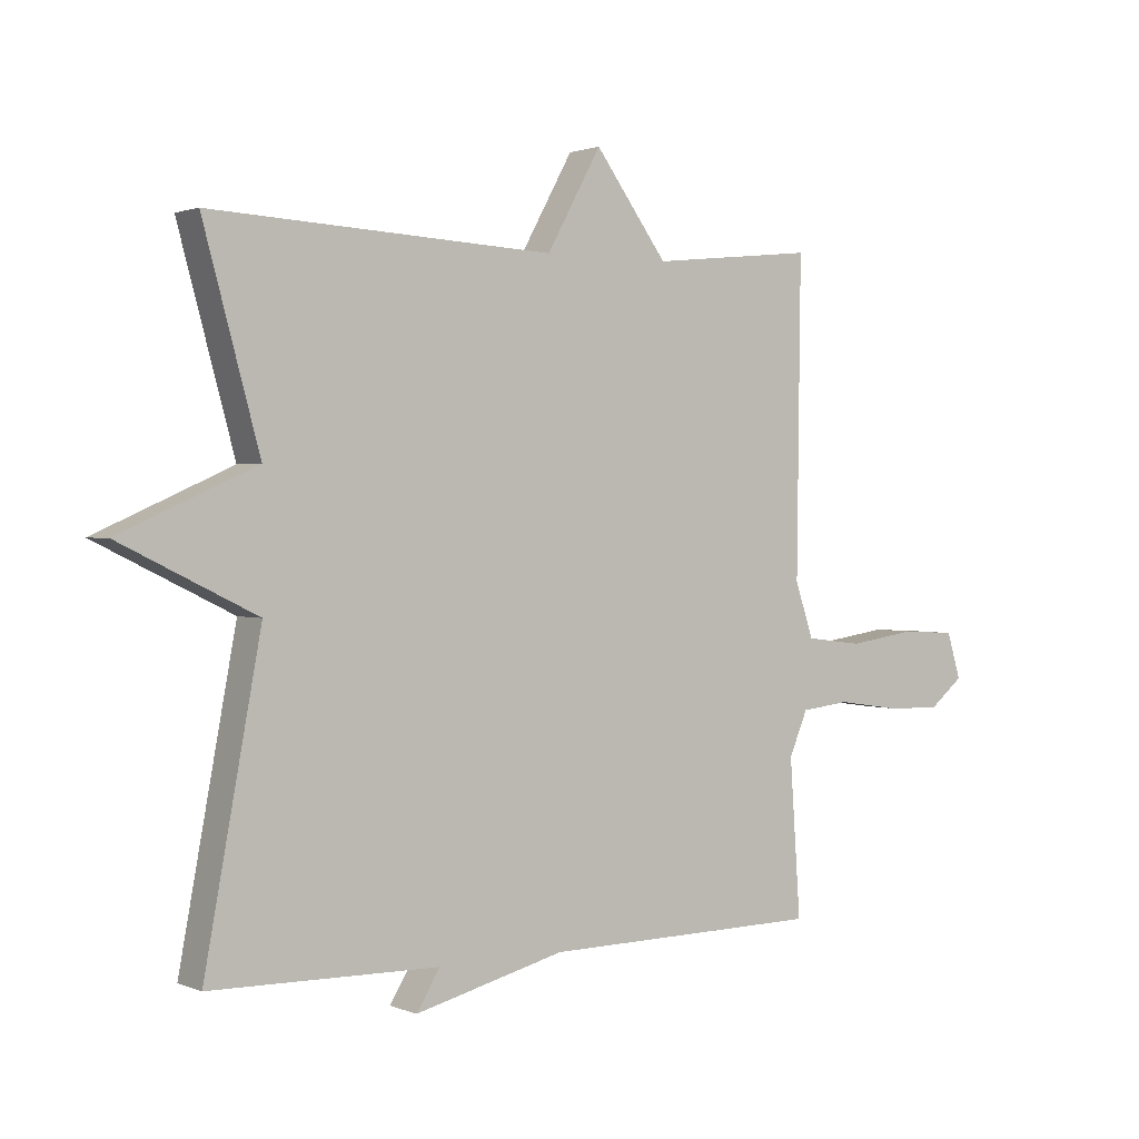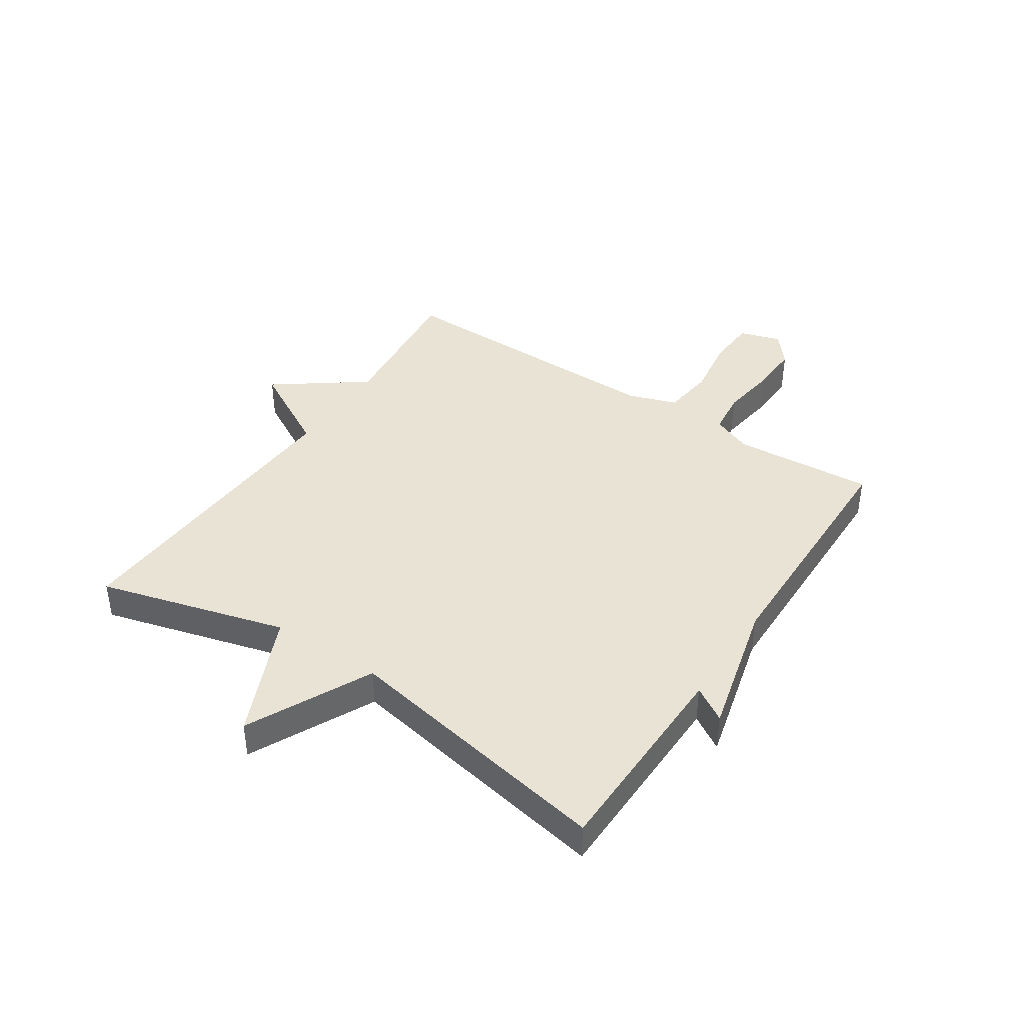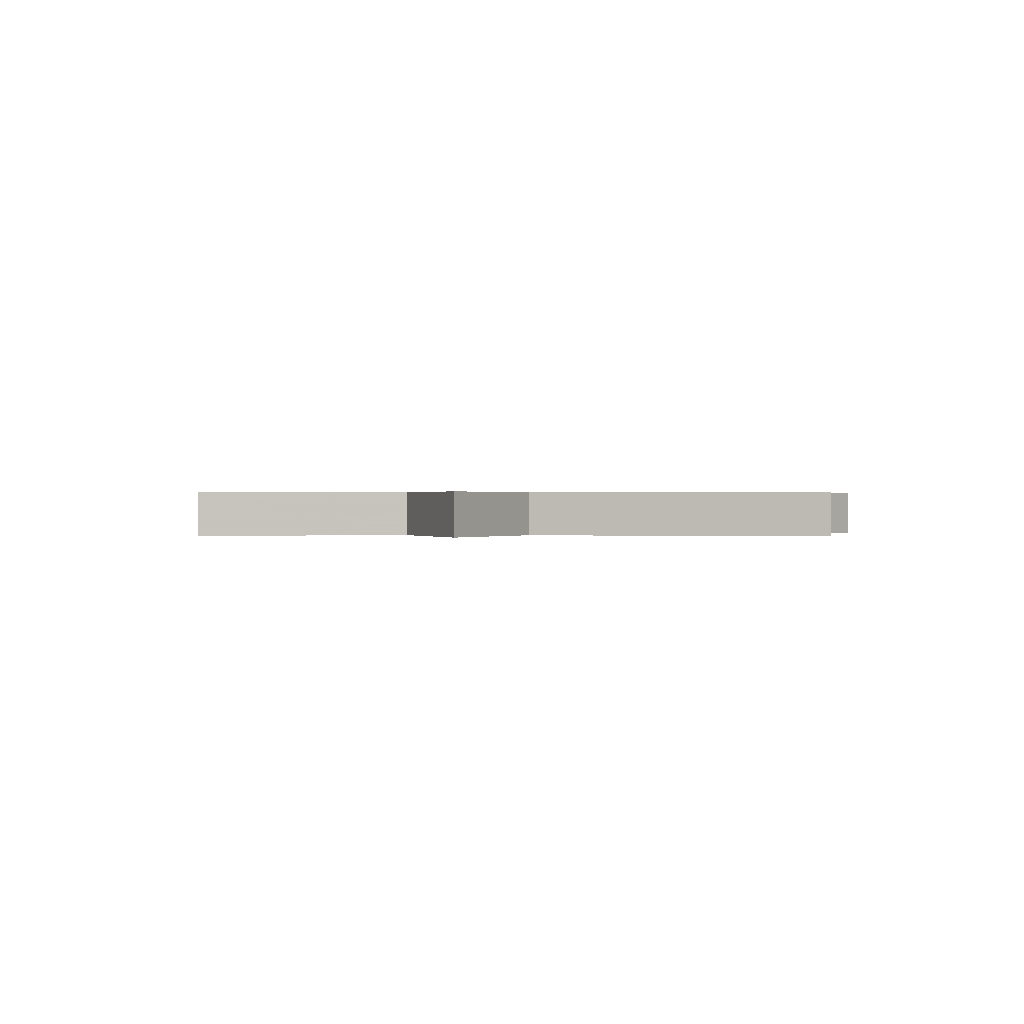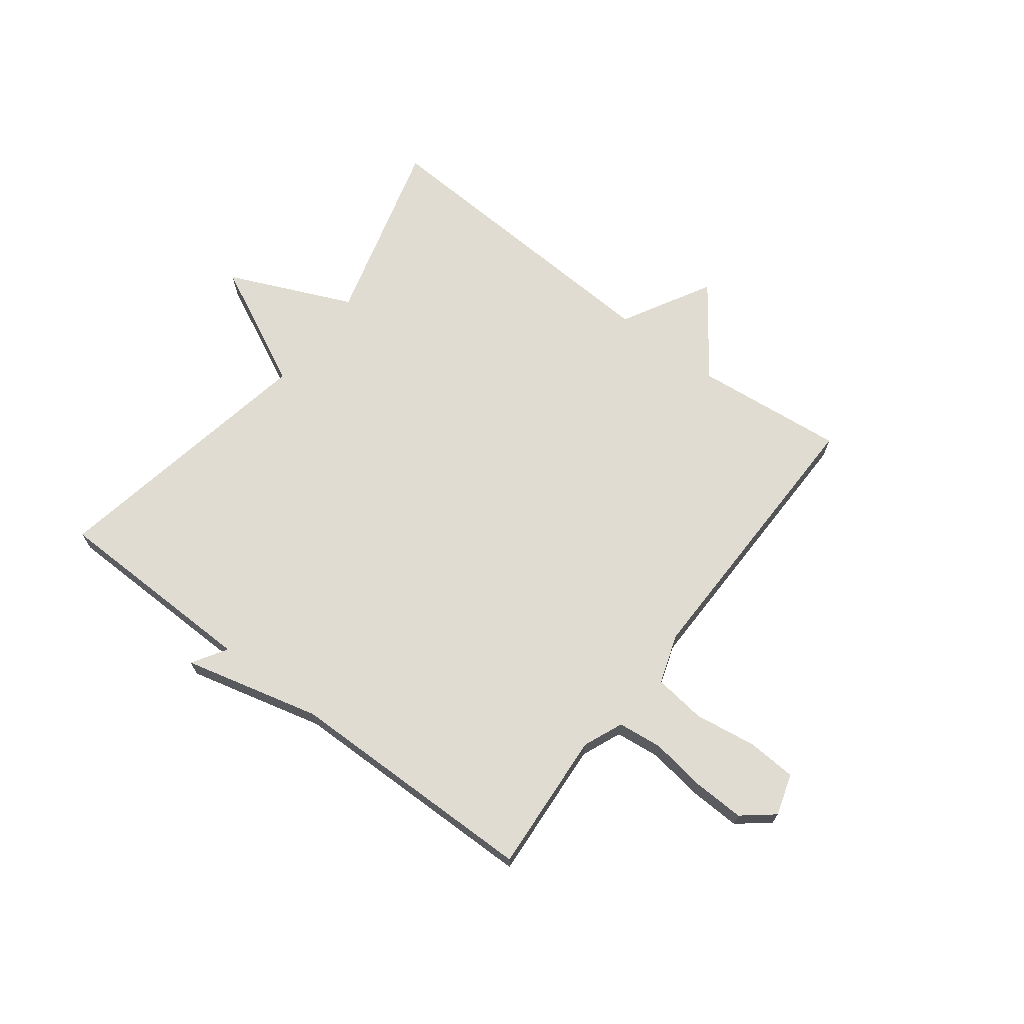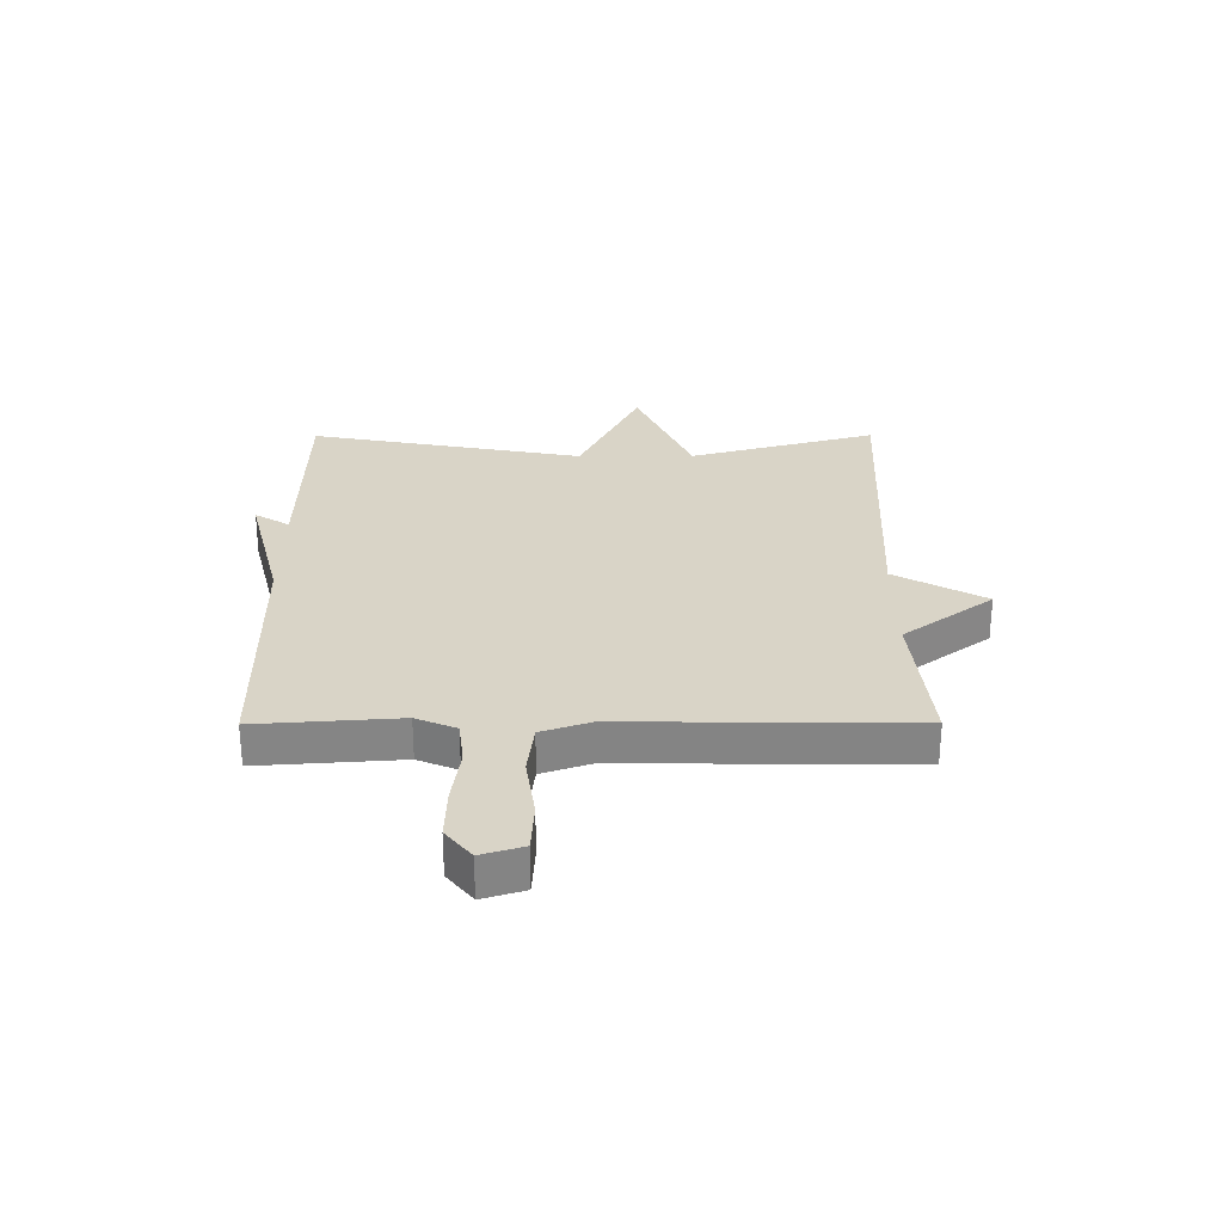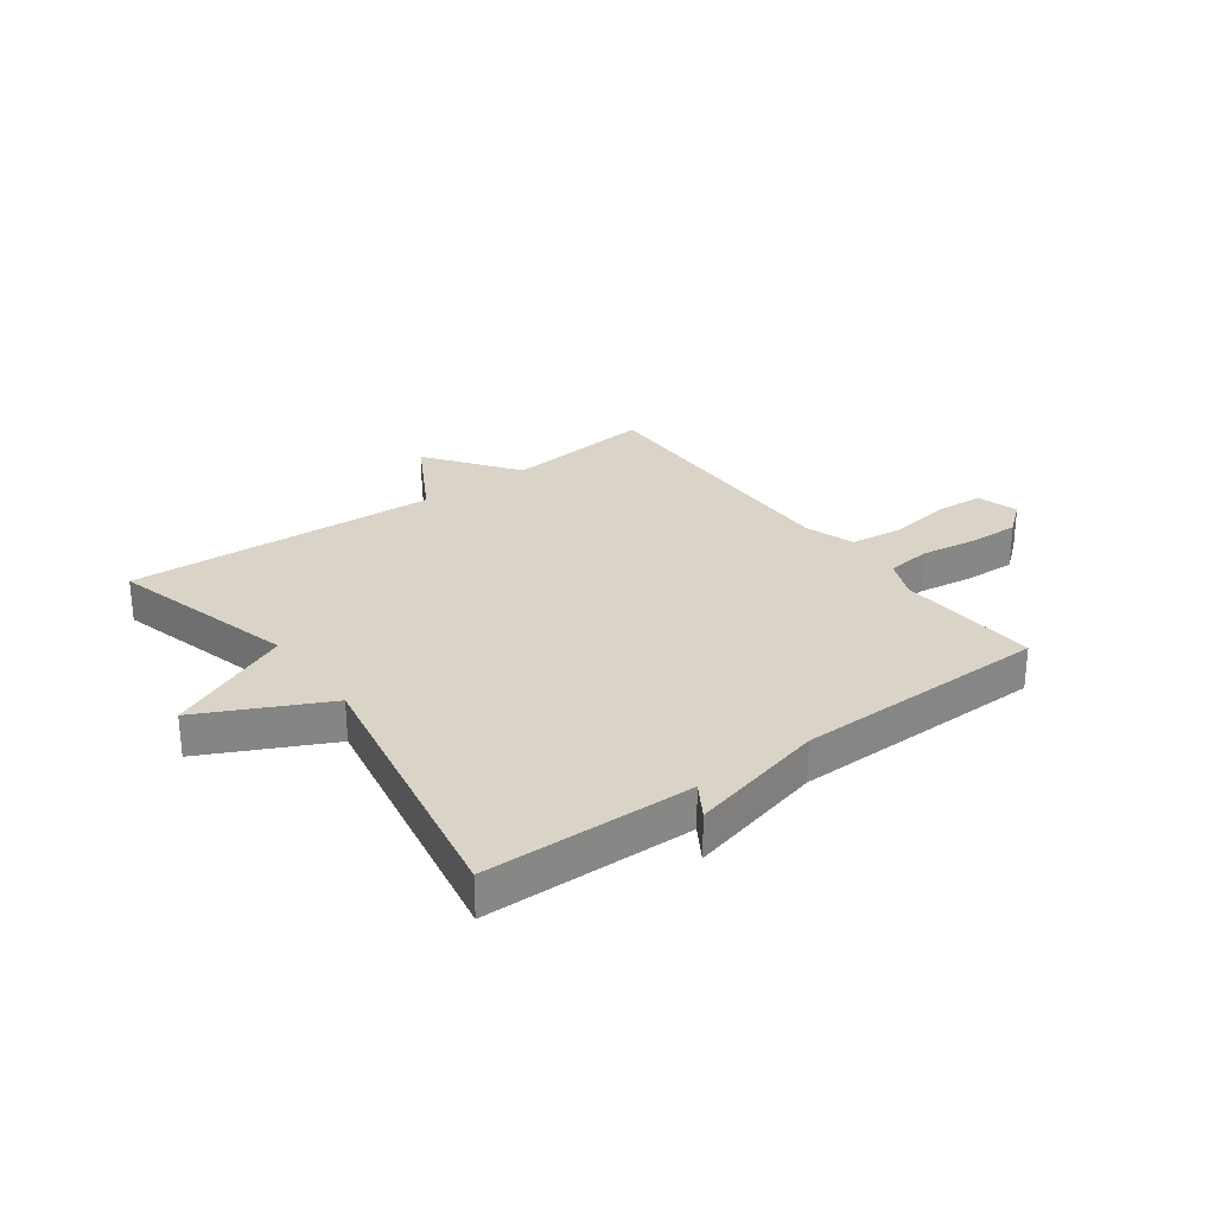
<metadata>
{"format":"obj","ext":"obj","renderer":"f3d","projection":"perspective","resolution":1024,"background":"white","views":[{"elev":1.4,"azim":144.7,"up":"+Z"},{"elev":41.0,"azim":123.5,"up":"+Y"},{"elev":0.3,"azim":93.0,"up":"+Y"},{"elev":69.0,"azim":-142.7,"up":"+Y"},{"elev":28.5,"azim":-90.2,"up":"+Y"},{"elev":28.5,"azim":143.8,"up":"+Y"}]}
</metadata>
<code>
v 0.5 0.07 0.5
v 0.411 0.07 0.176
v 0.626 0.07 0.081
v 0.411 0.07 -0.024
v 0.5 0.07 -0.5
v 0.14 0.07 -0.506
v 0.177 0.07 -0.566
v -0.06 0.07 -0.506
v -0.5 0.07 -0.5
v -0.483 0.07 -0.255
v -0.512 0.07 -0.186
v -0.589 0.07 -0.177
v -0.685 0.07 -0.191
v -0.774 0.07 -0.194
v -0.828 0.07 -0.15
v -0.806 0.07 -0.078
v -0.721 0.07 -0.073
v -0.613 0.07 -0.089
v -0.523 0.07 -0.078
v -0.494 0.07 0.008
v -0.5 0.07 0.5
v -0.241 0.07 0.473
v -0.127 0.07 0.628
v -0.041 0.07 0.473
v 0.5 0 0.5
v 0.411 0 0.176
v 0.626 0 0.081
v 0.411 0 -0.024
v 0.5 0 -0.5
v 0.14 0 -0.506
v 0.177 0 -0.566
v -0.06 0 -0.506
v -0.5 0 -0.5
v -0.483 0 -0.255
v -0.512 0 -0.186
v -0.589 0 -0.177
v -0.685 0 -0.191
v -0.774 0 -0.194
v -0.828 0 -0.15
v -0.806 0 -0.078
v -0.721 0 -0.073
v -0.613 0 -0.089
v -0.523 0 -0.078
v -0.494 0 0.008
v -0.5 0 0.5
v -0.241 0 0.473
v -0.127 0 0.628
v -0.041 0 0.473
f 22 23 24
f 20 21 22
f 19 20 22 24
f 16 17 18
f 15 16 18
f 14 15 18
f 13 14 18
f 12 13 18
f 11 12 18 19
f 24 1 2
f 19 24 2
f 11 19 2
f 10 11 2
f 6 7 8
f 8 9 10
f 6 8 10
f 5 6 10
f 4 5 10
f 2 3 4 10
f 48 47 46
f 46 45 44
f 48 46 44 43
f 42 41 40
f 42 40 39
f 42 39 38
f 42 38 37
f 42 37 36
f 43 42 36 35
f 26 25 48
f 26 48 43
f 26 43 35
f 26 35 34
f 32 31 30
f 34 33 32
f 34 32 30
f 34 30 29
f 34 29 28
f 34 28 27 26
f 1 25 26 2
f 2 26 27 3
f 3 27 28 4
f 4 28 29 5
f 5 29 30 6
f 6 30 31 7
f 7 31 32 8
f 8 32 33 9
f 9 33 34 10
f 10 34 35 11
f 11 35 36 12
f 12 36 37 13
f 13 37 38 14
f 14 38 39 15
f 15 39 40 16
f 16 40 41 17
f 17 41 42 18
f 18 42 43 19
f 19 43 44 20
f 20 44 45 21
f 21 45 46 22
f 22 46 47 23
f 23 47 48 24
f 24 48 25 1

</code>
